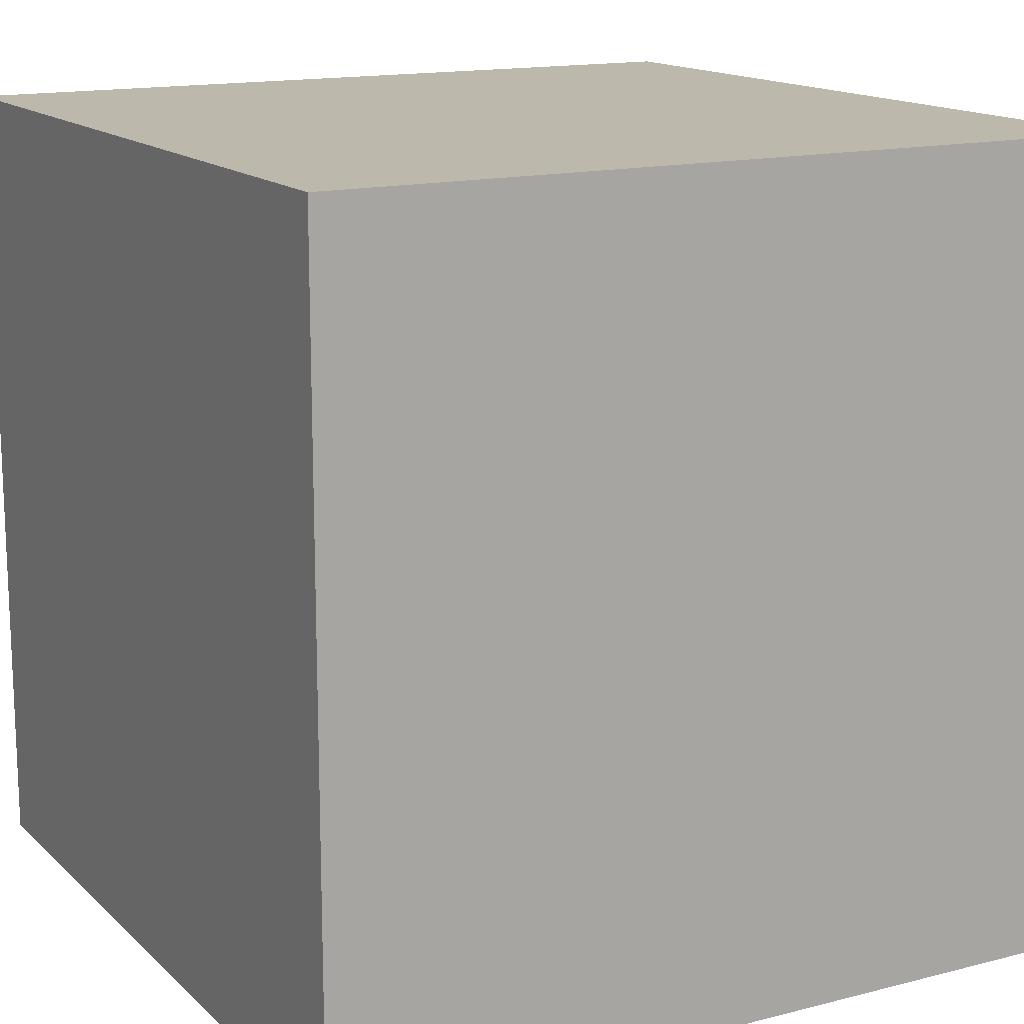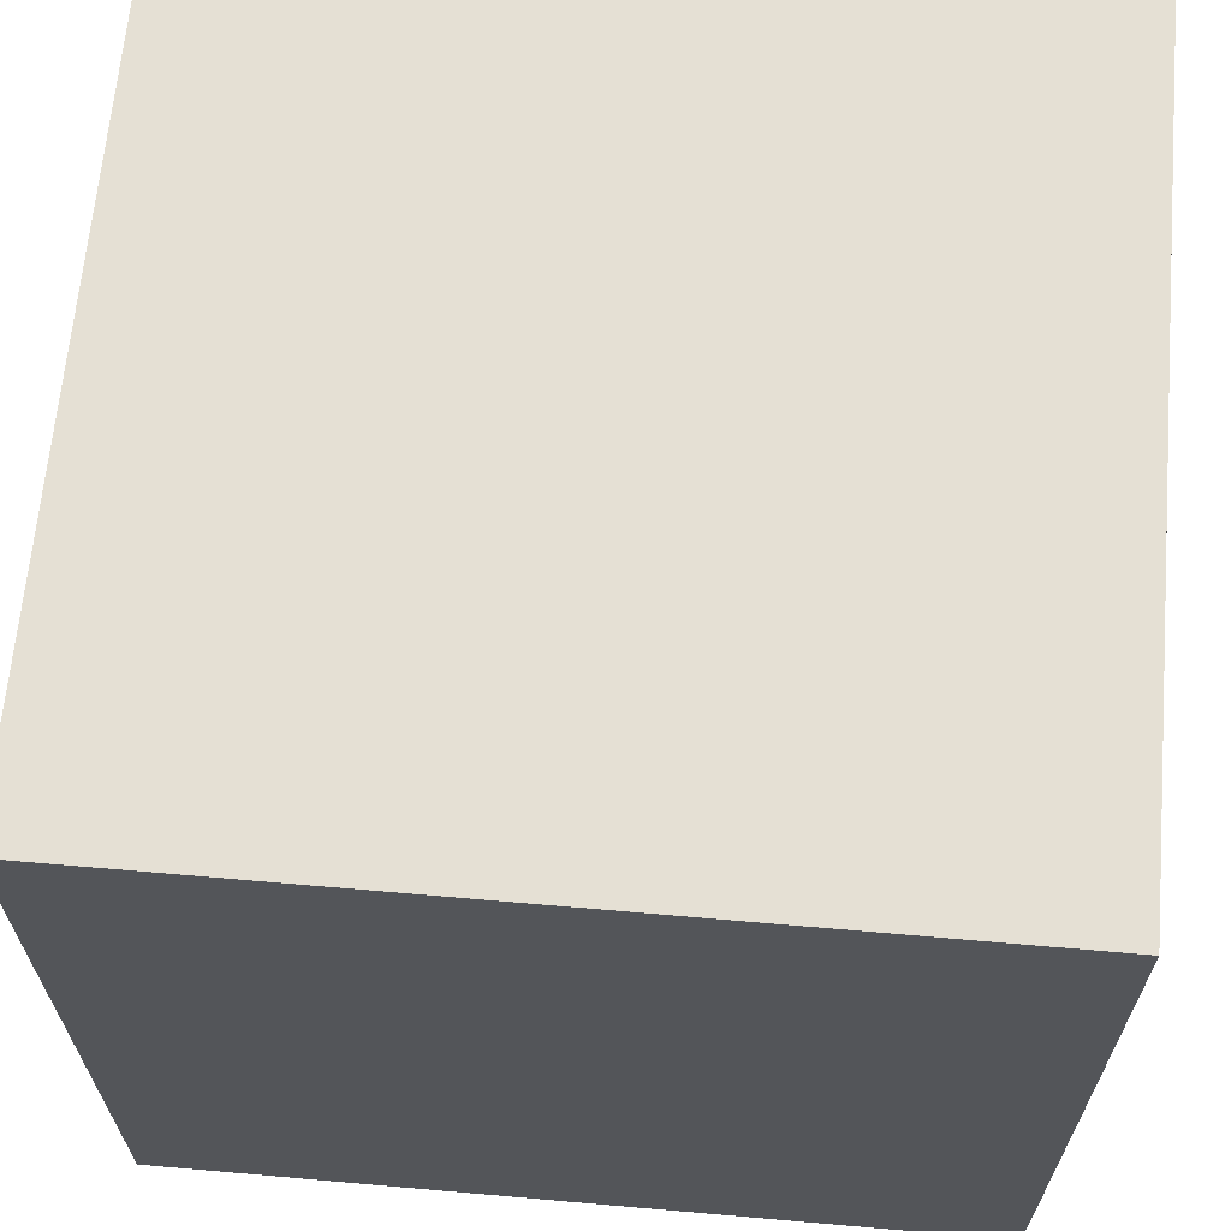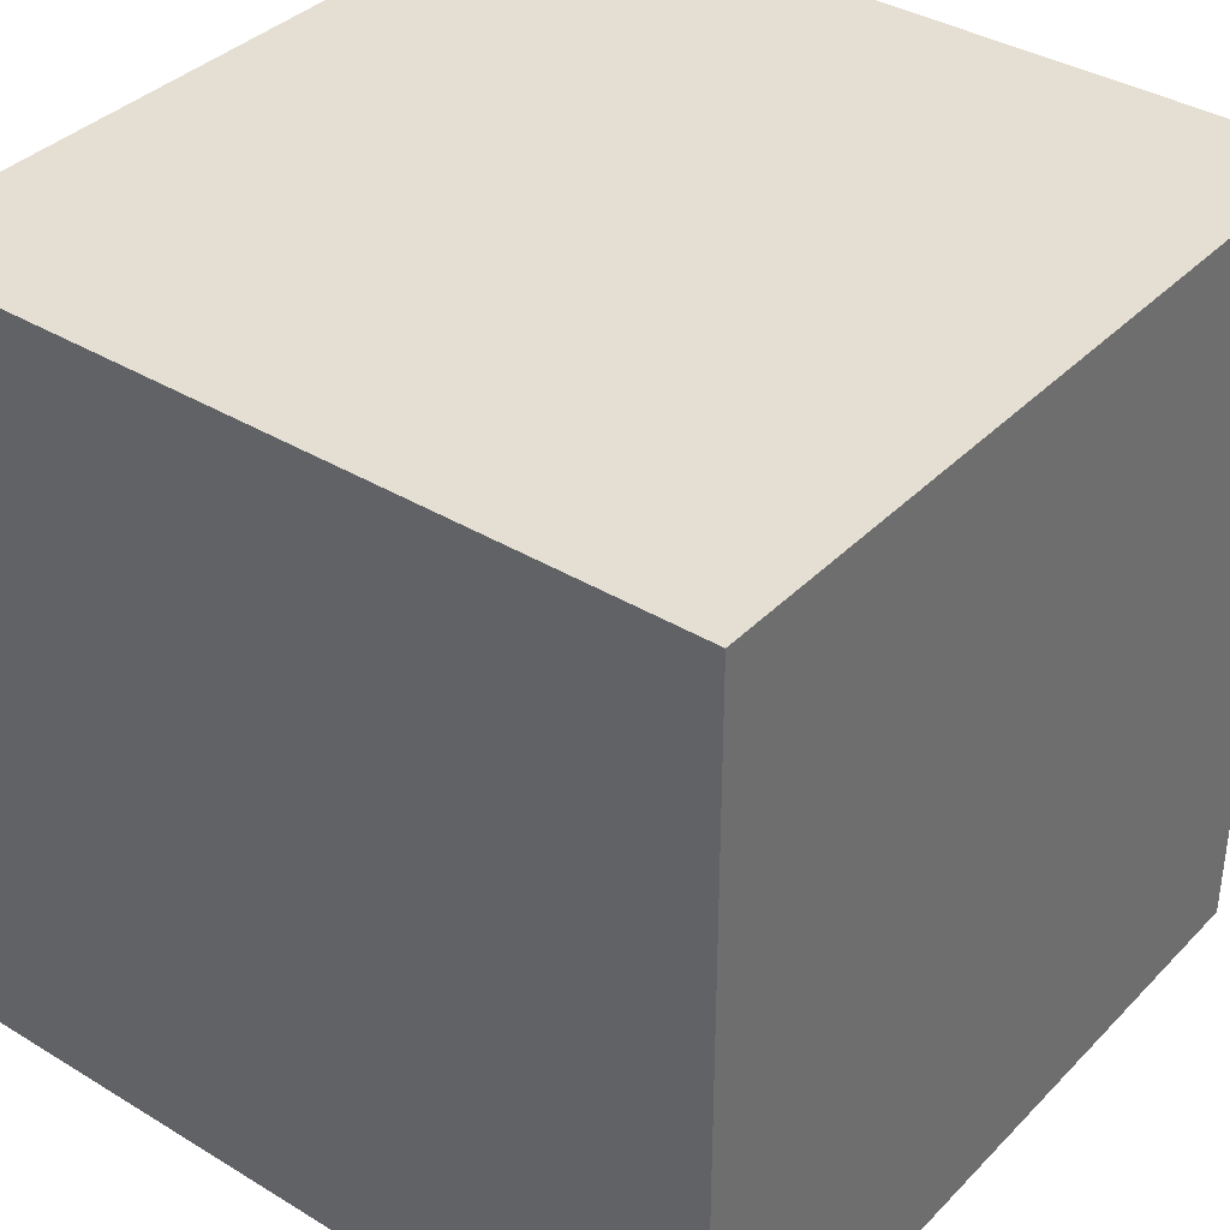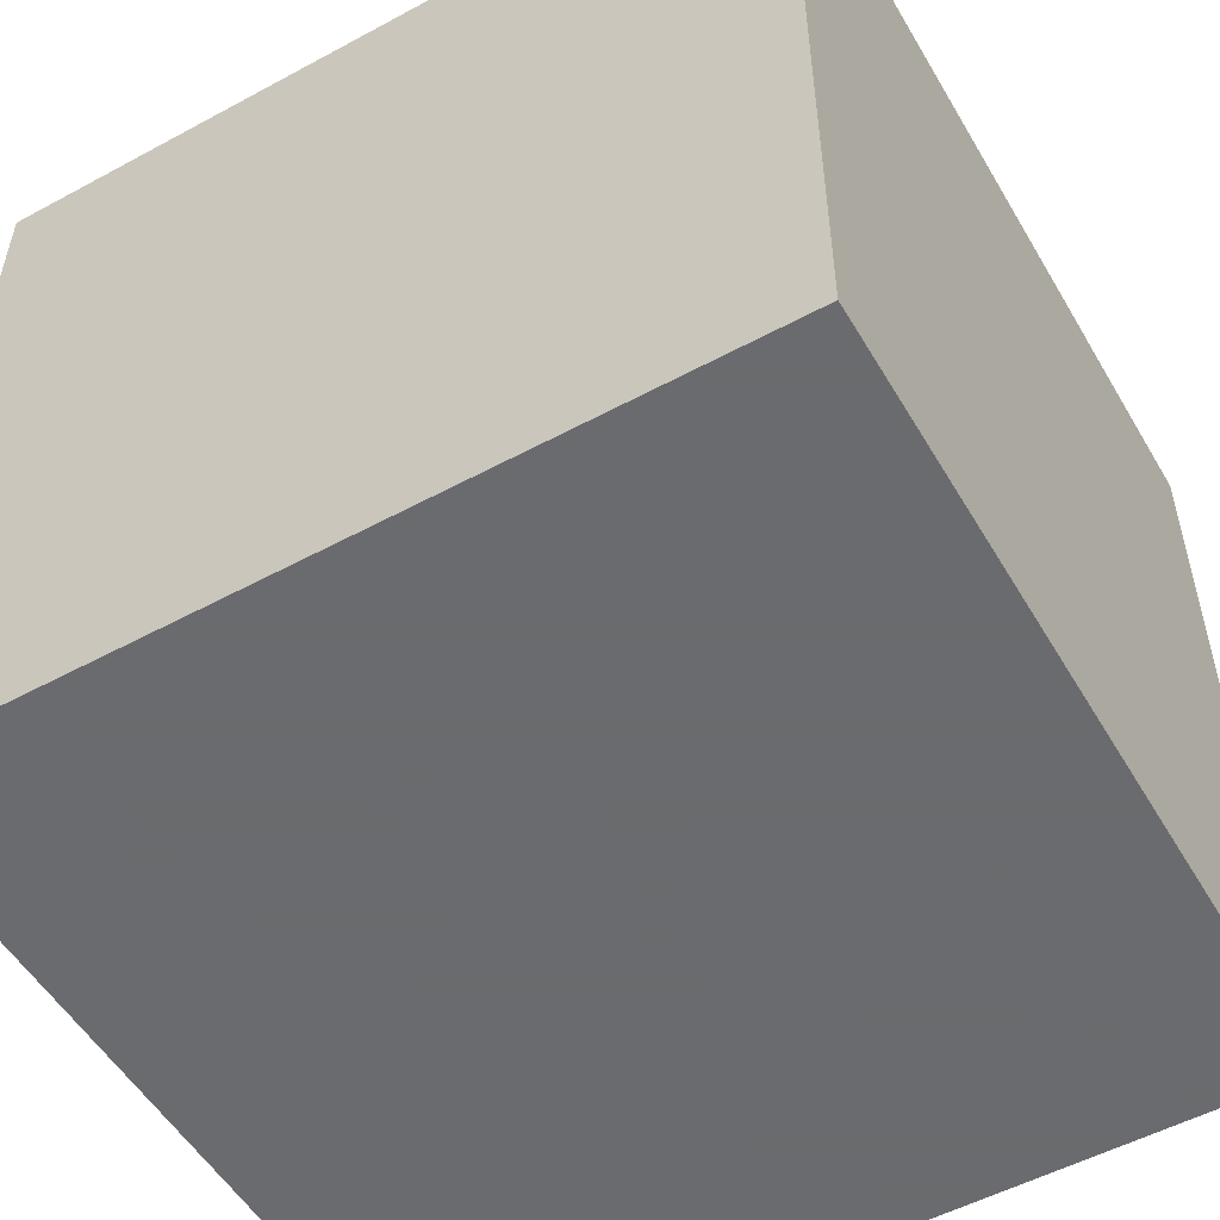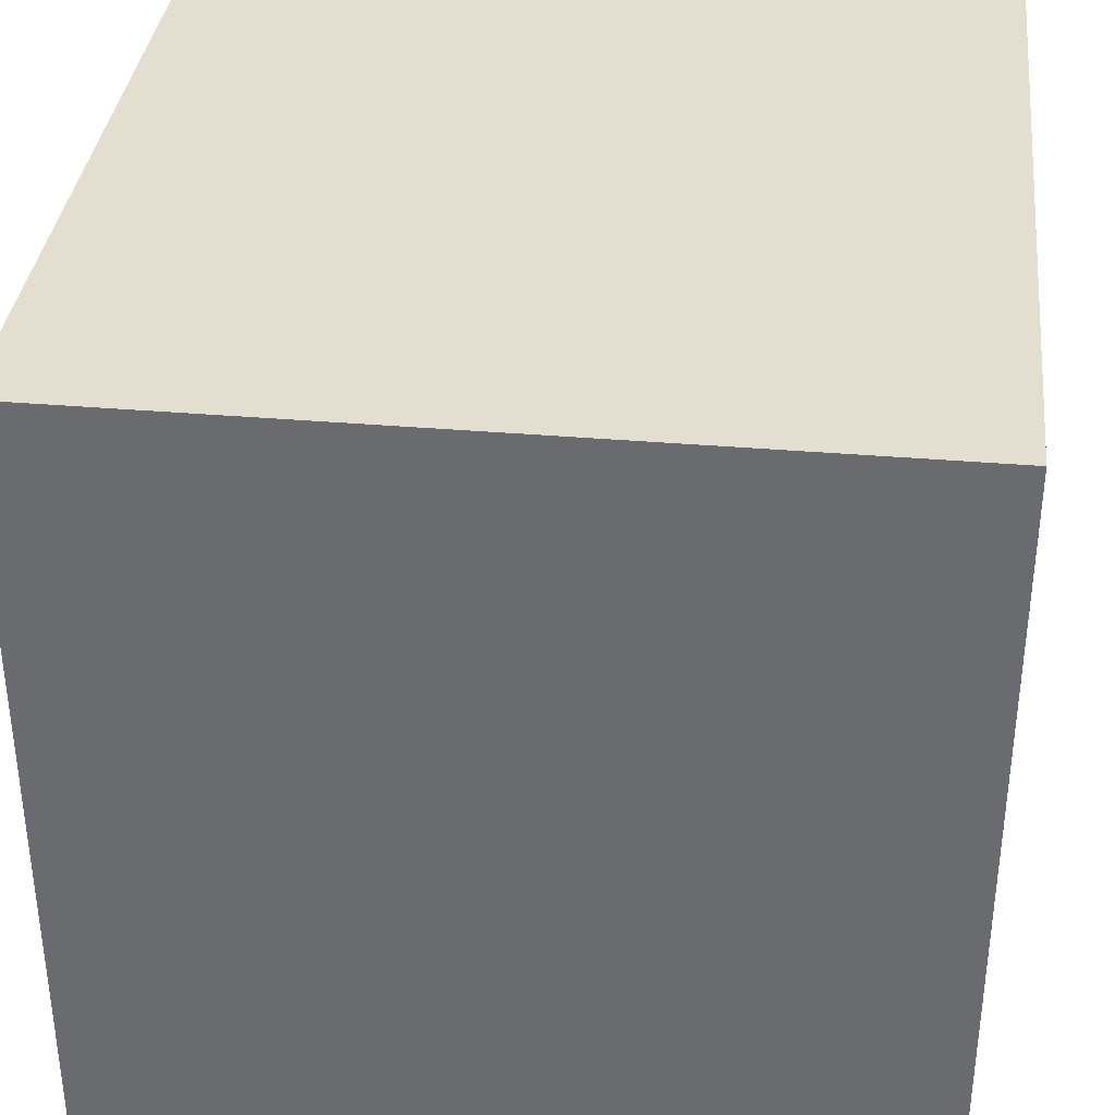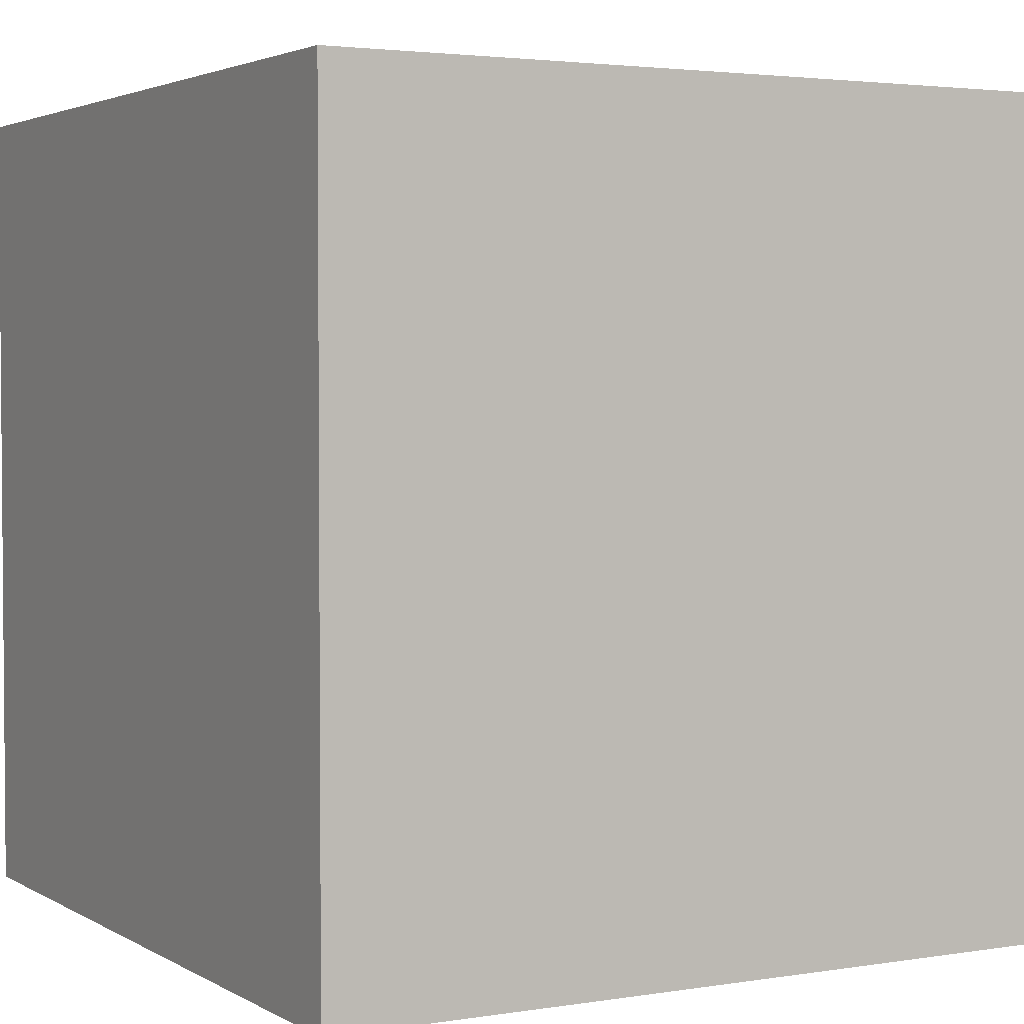
<metadata>
{"format":"obj","ext":"obj","renderer":"f3d","projection":"perspective","resolution":1024,"background":"white","views":[{"elev":14.9,"azim":61.2,"up":"+Z"},{"elev":65.4,"azim":-85.0,"up":"+Z"},{"elev":37.2,"azim":-142.0,"up":"+Z"},{"elev":-53.3,"azim":30.0,"up":"+Z"},{"elev":35.8,"azim":6.4,"up":"+Y"},{"elev":2.9,"azim":-119.1,"up":"+Y"}]}
</metadata>
<code>
v 0 0 0
v 0 0 -3
v 3 0 -3
v 3 0 0
v 0 3 0
v 0 3 -3
v 3 3 -3
v 3 3 0
f 1 5 8 4
f 1 5 6 2
f 4 3 7 8
f 2 3 7 6
f 1 2 3 4
f 5 8 7 6

</code>
